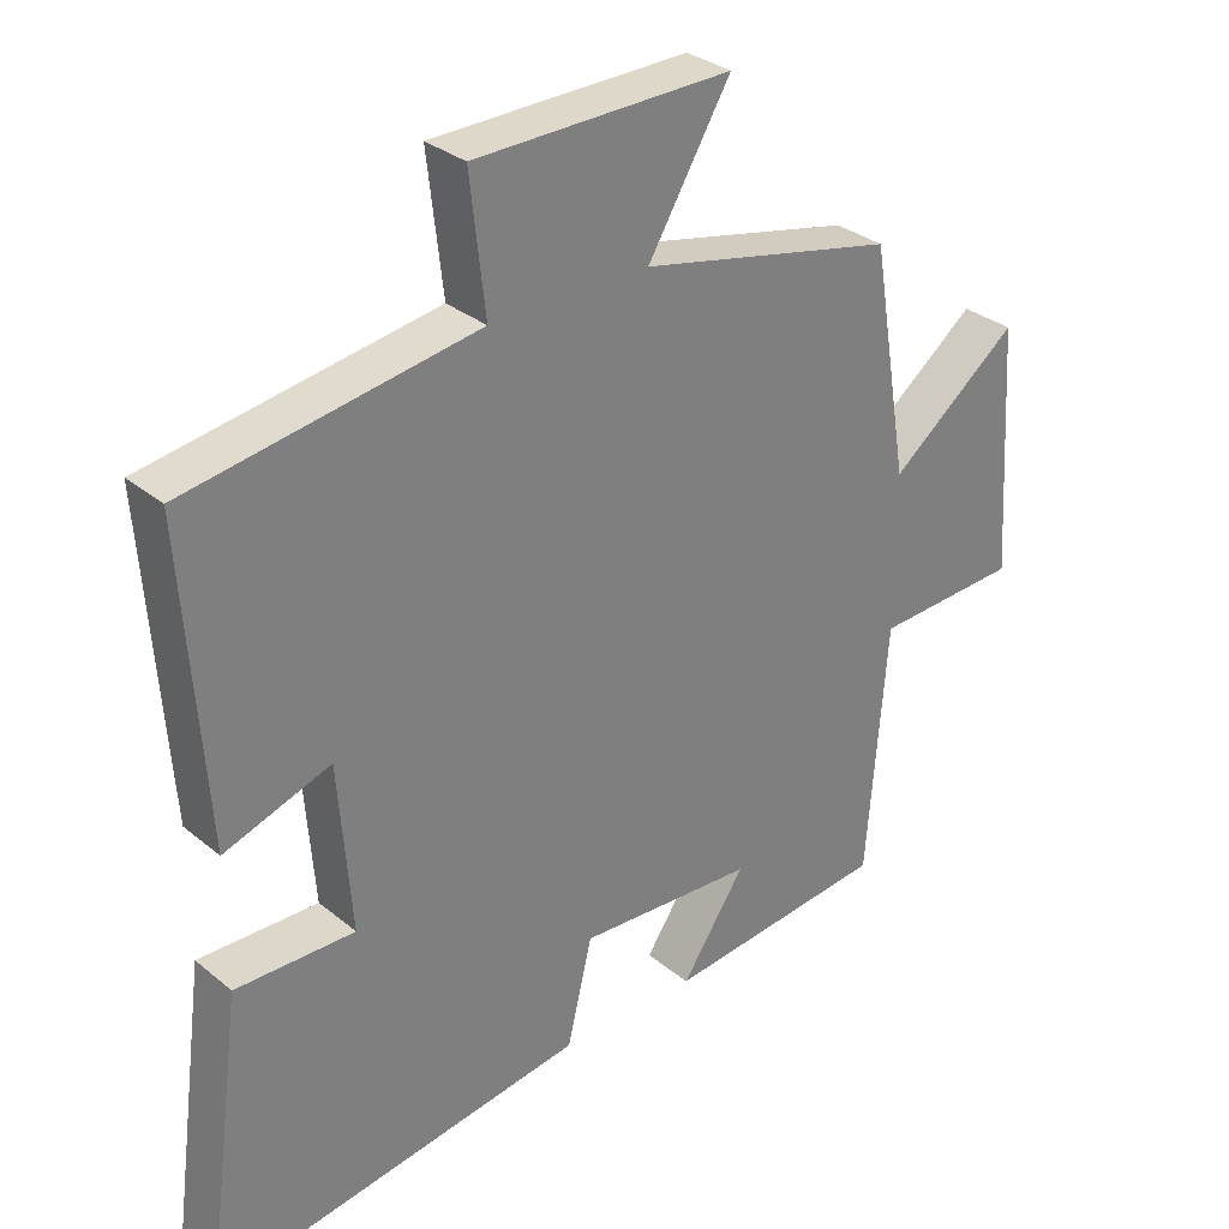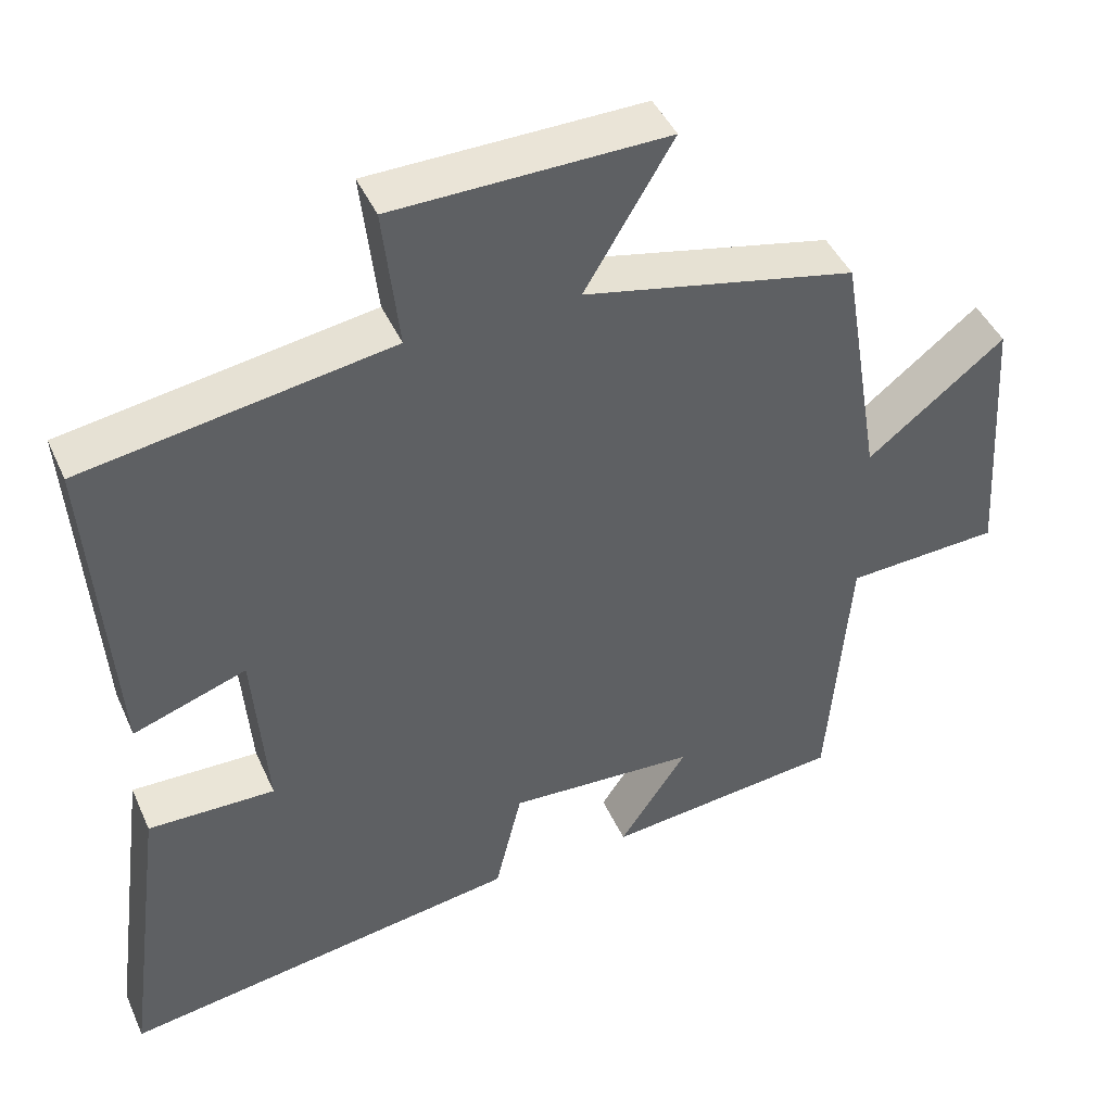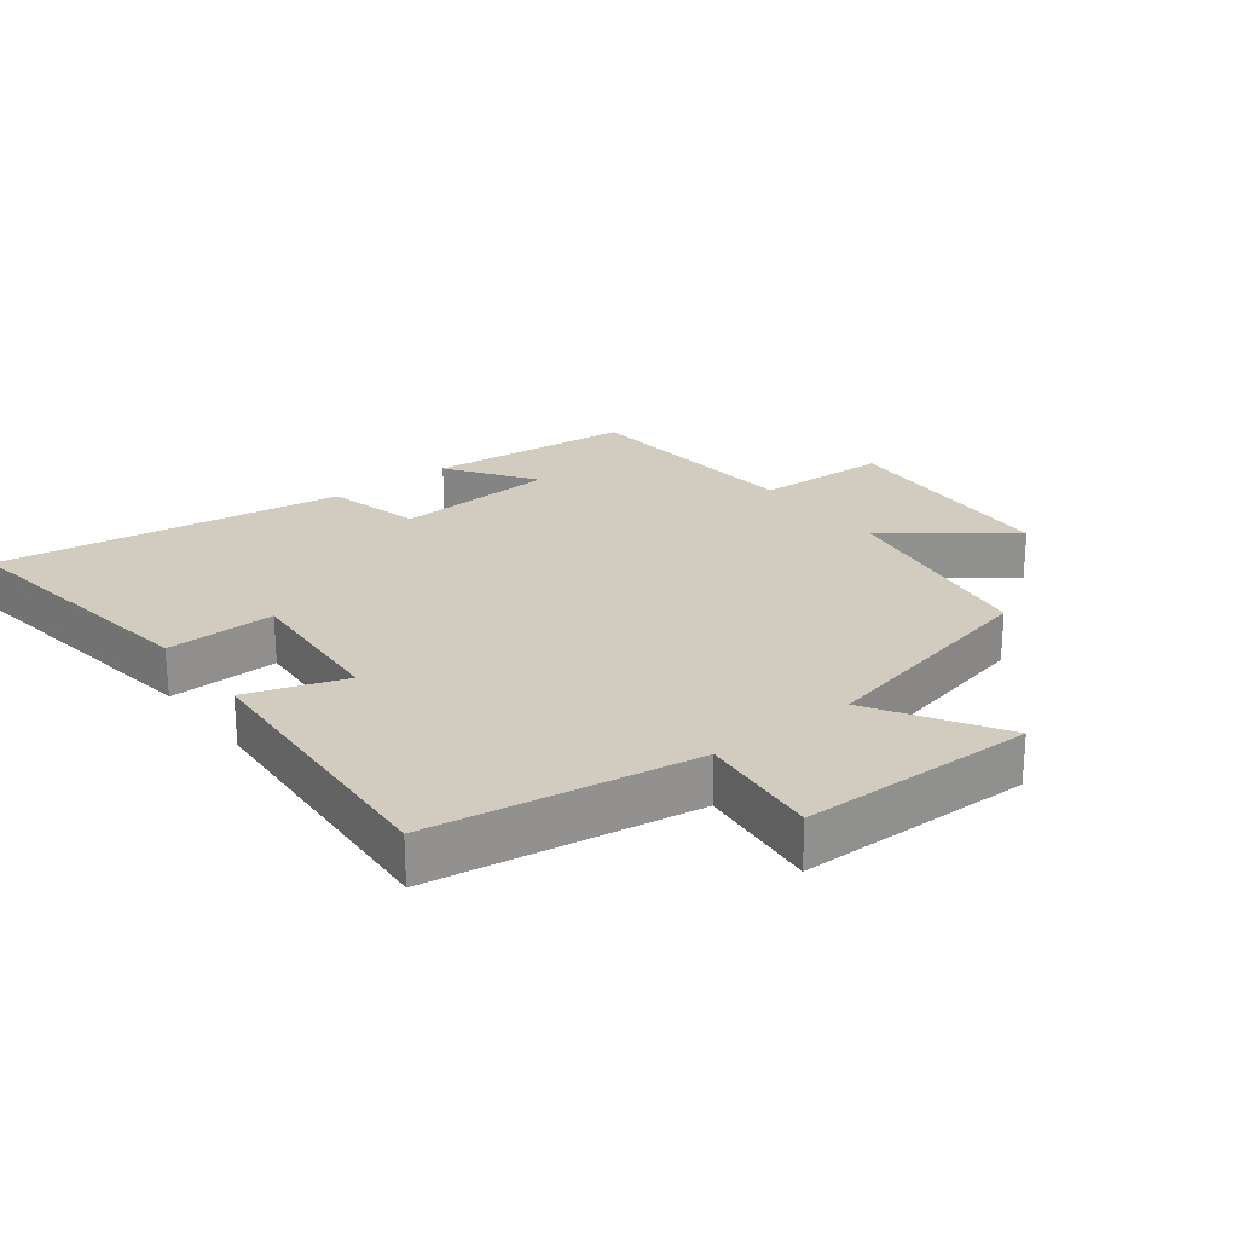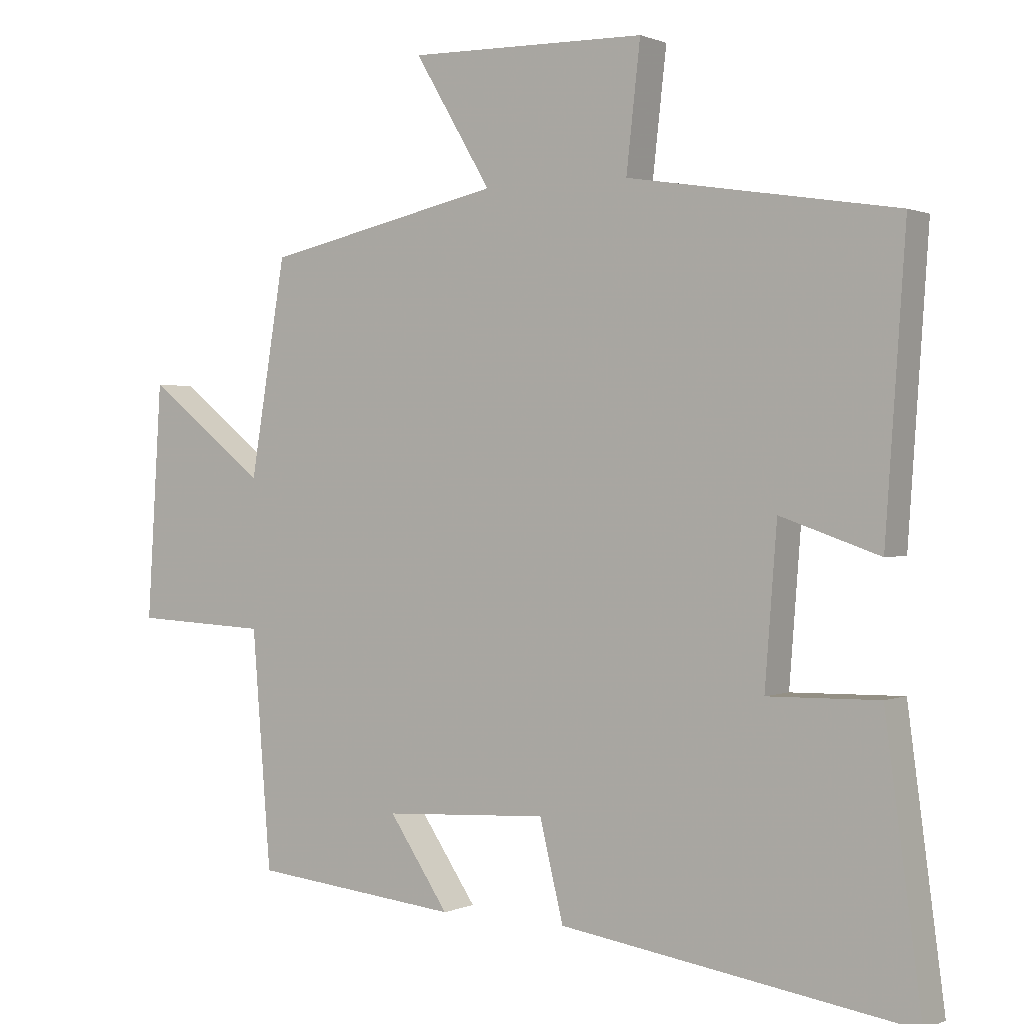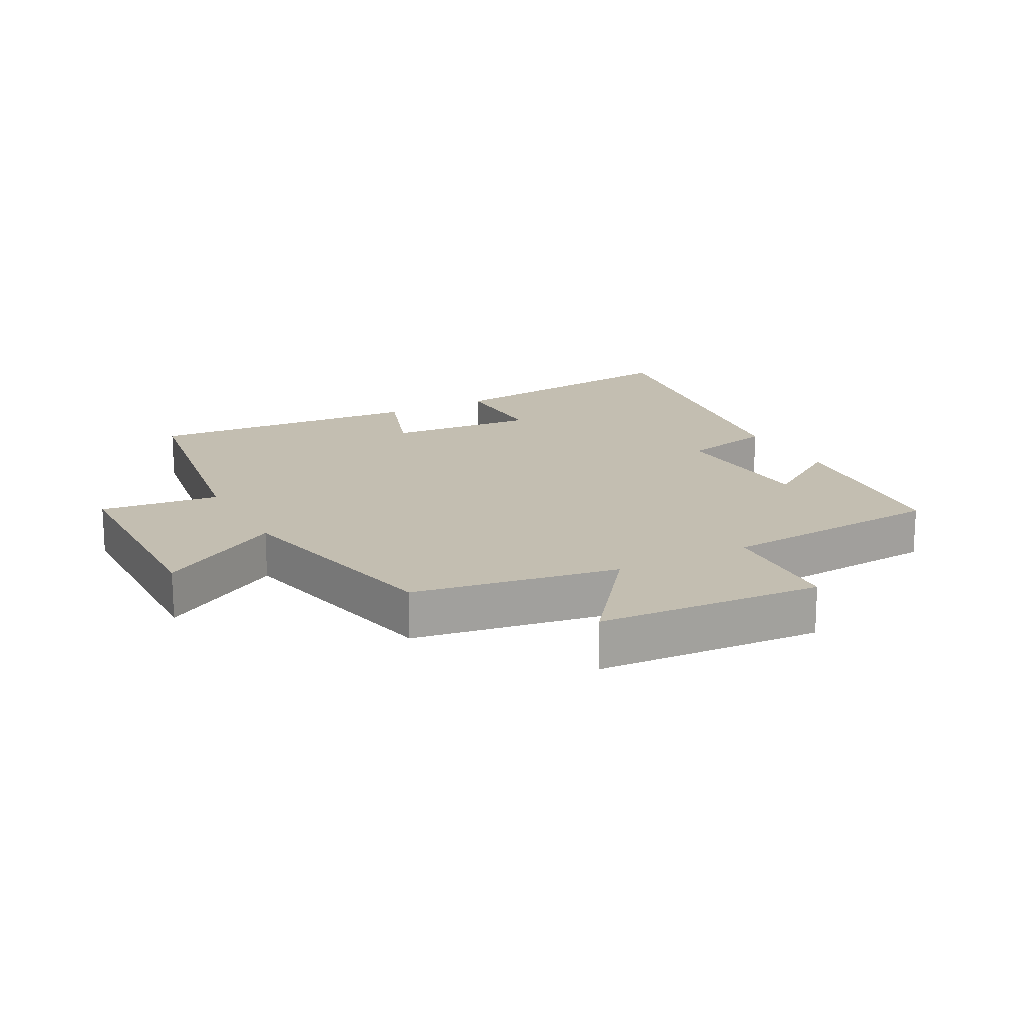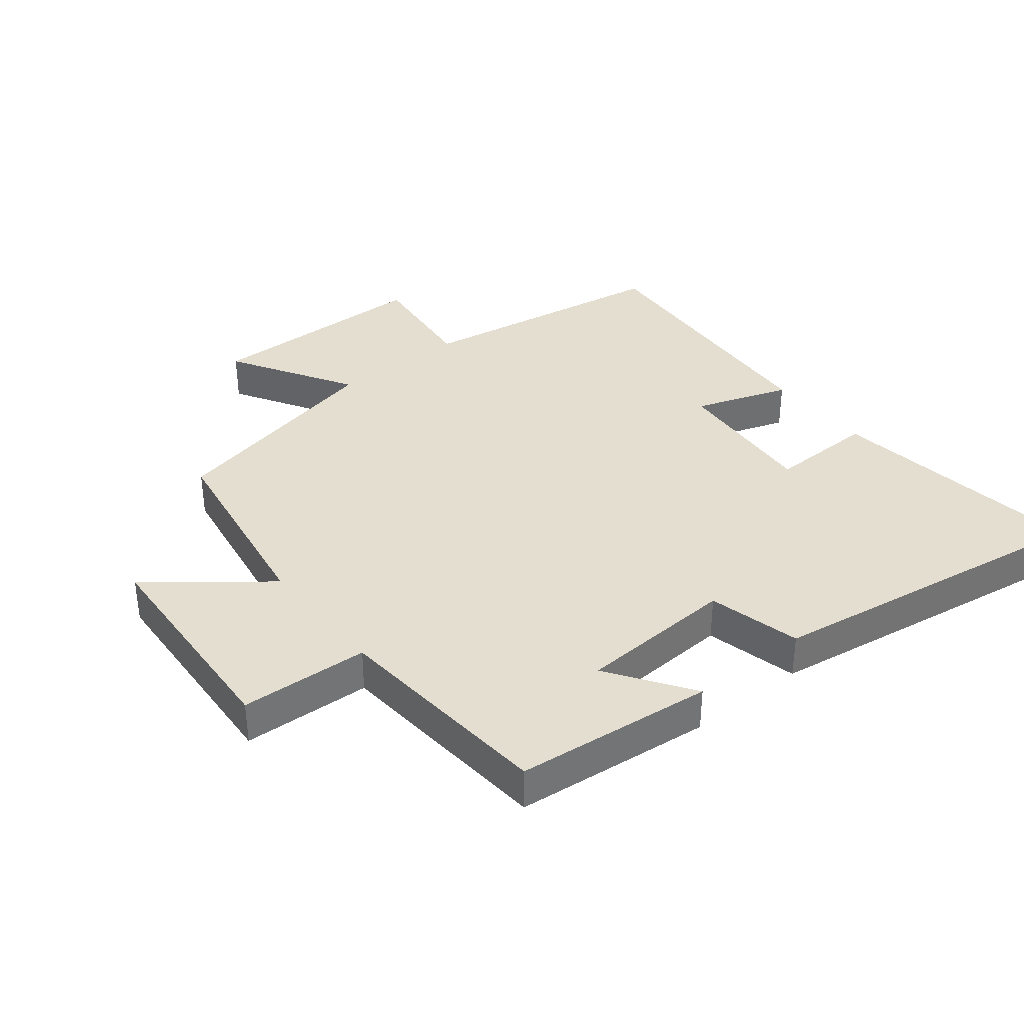
<metadata>
{"format":"obj","ext":"obj","renderer":"f3d","projection":"perspective","resolution":1024,"background":"white","views":[{"elev":31.2,"azim":-40.8,"up":"+Z"},{"elev":44.2,"azim":-23.1,"up":"+Z"},{"elev":24.1,"azim":-38.0,"up":"+Y"},{"elev":0.8,"azim":-147.1,"up":"+Z"},{"elev":17.2,"azim":62.0,"up":"+Y"},{"elev":36.4,"azim":141.3,"up":"+Y"}]}
</metadata>
<code>
v 0.472 0.07 -0.468
v 0.162 0.07 -0.5
v 0.251 0.07 -0.369
v 0.005 0.07 -0.355
v -0.03 0.07 -0.5
v -0.554 0.07 -0.579
v -0.5 0.07 -0.173
v -0.334 0.07 -0.176
v -0.352 0.07 0.056
v -0.5 0.07 0.005
v -0.53 0.07 0.436
v -0.129 0.07 0.5
v -0.15 0.07 0.686
v 0.206 0.07 0.692
v 0.091 0.07 0.5
v 0.447 0.07 0.422
v 0.5 0.07 0.103
v 0.679 0.07 0.243
v 0.701 0.07 -0.107
v 0.5 0.07 -0.117
v 0.472 0 -0.468
v 0.162 0 -0.5
v 0.251 0 -0.369
v 0.005 0 -0.355
v -0.03 0 -0.5
v -0.554 0 -0.579
v -0.5 0 -0.173
v -0.334 0 -0.176
v -0.352 0 0.056
v -0.5 0 0.005
v -0.53 0 0.436
v -0.129 0 0.5
v -0.15 0 0.686
v 0.206 0 0.692
v 0.091 0 0.5
v 0.447 0 0.422
v 0.5 0 0.103
v 0.679 0 0.243
v 0.701 0 -0.107
v 0.5 0 -0.117
f 17 18 19 20
f 17 20 1
f 16 17 1
f 15 16 1
f 12 13 14 15
f 11 12 15
f 10 11 15
f 9 10 15
f 8 9 15
f 6 7 8
f 5 6 8
f 4 5 8
f 3 4 8 15
f 1 2 3
f 1 3 15
f 40 39 38 37
f 21 40 37
f 21 37 36
f 21 36 35
f 35 34 33 32
f 35 32 31
f 35 31 30
f 35 30 29
f 35 29 28
f 28 27 26
f 28 26 25
f 28 25 24
f 35 28 24 23
f 23 22 21
f 35 23 21
f 1 21 22 2
f 2 22 23 3
f 3 23 24 4
f 4 24 25 5
f 5 25 26 6
f 6 26 27 7
f 7 27 28 8
f 8 28 29 9
f 9 29 30 10
f 10 30 31 11
f 11 31 32 12
f 12 32 33 13
f 13 33 34 14
f 14 34 35 15
f 15 35 36 16
f 16 36 37 17
f 17 37 38 18
f 18 38 39 19
f 19 39 40 20
f 20 40 21 1

</code>
